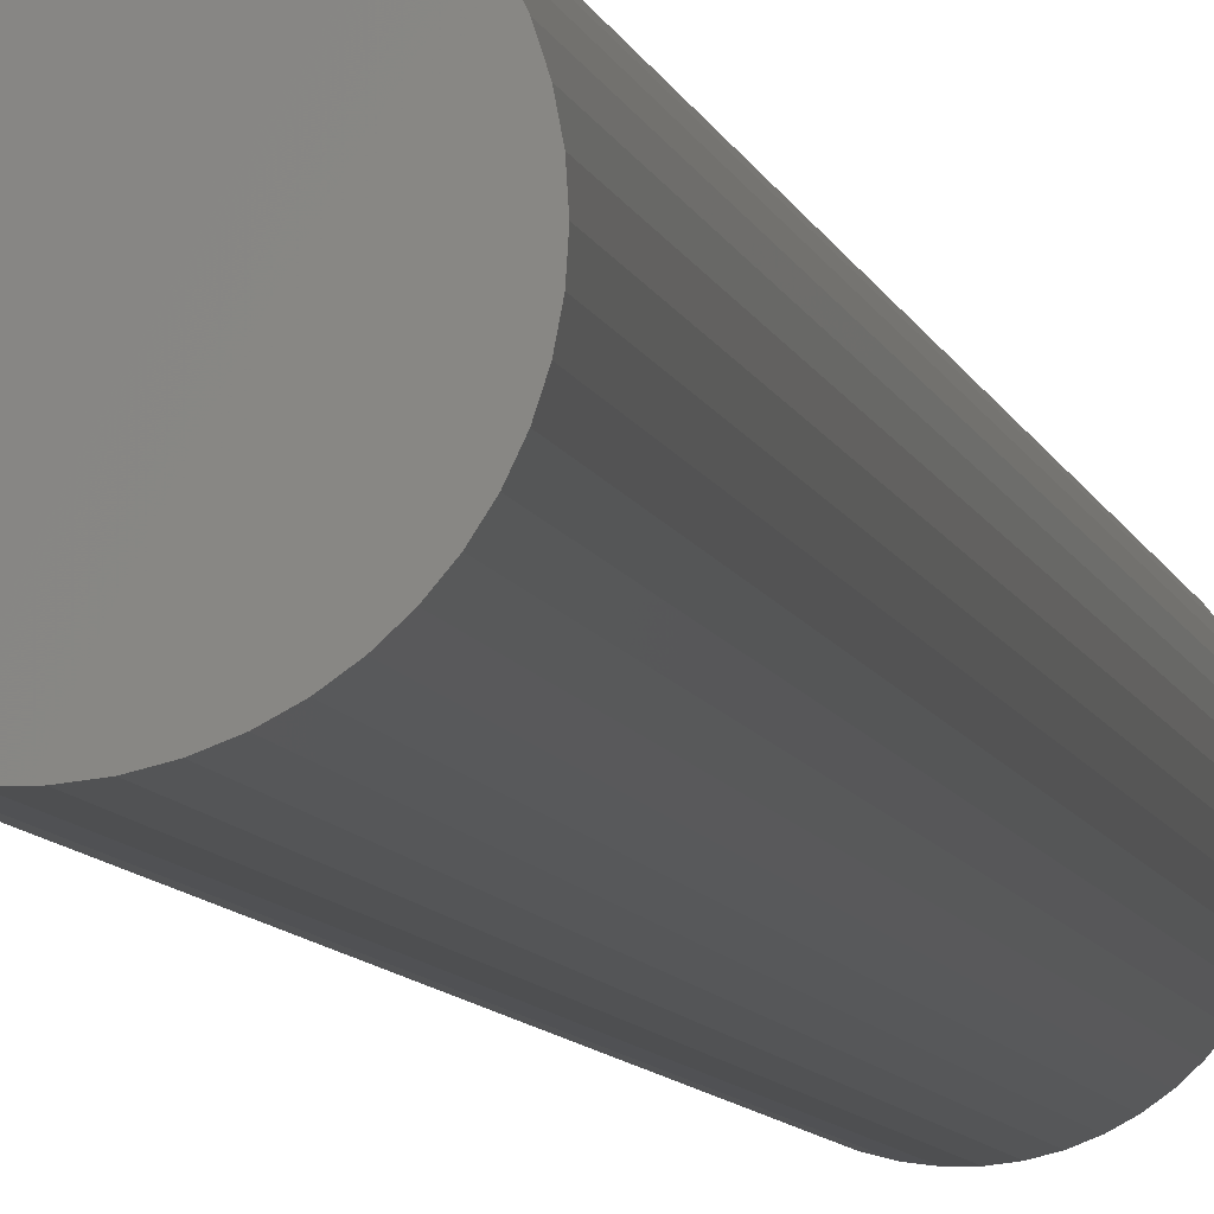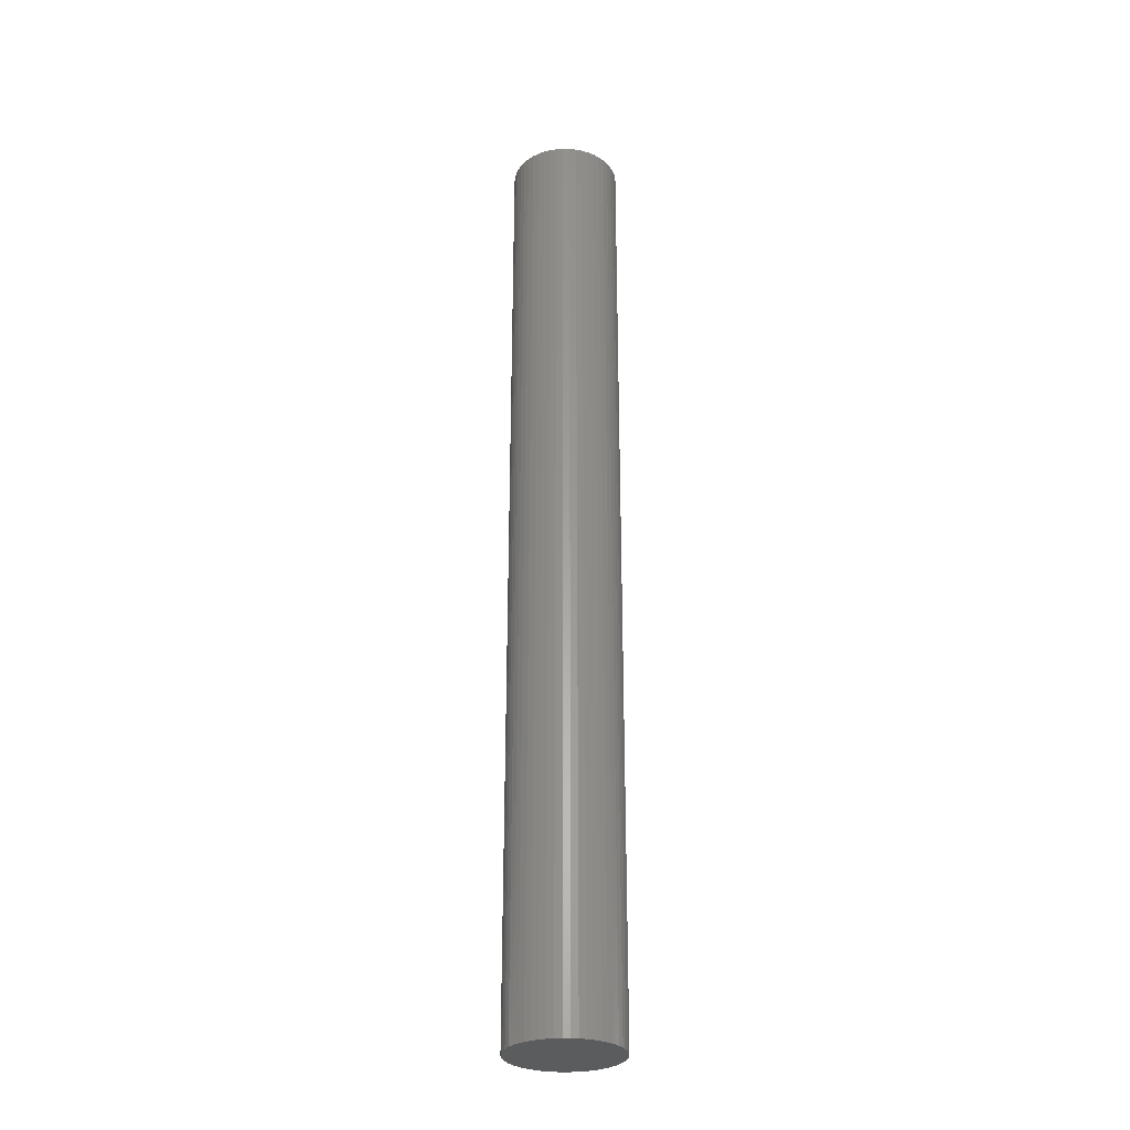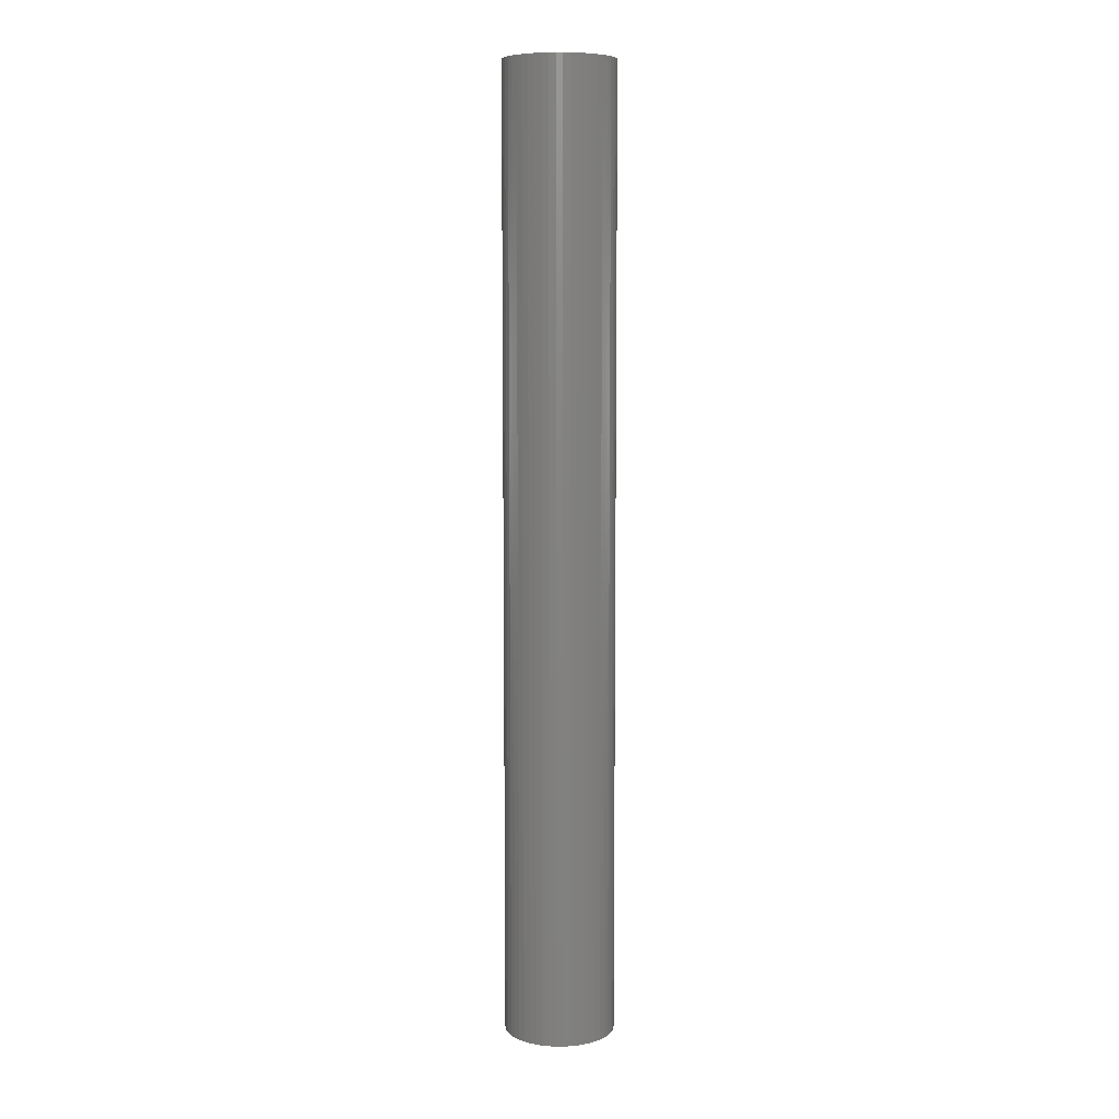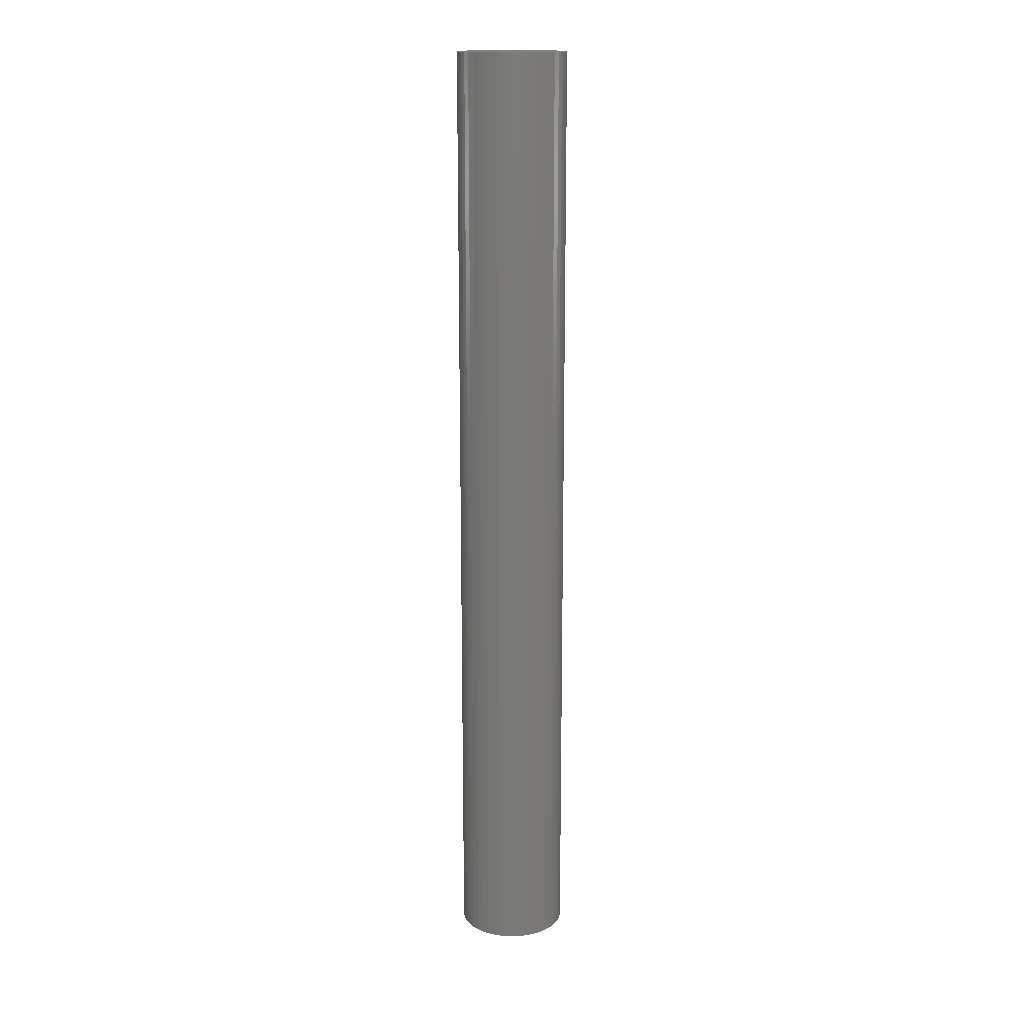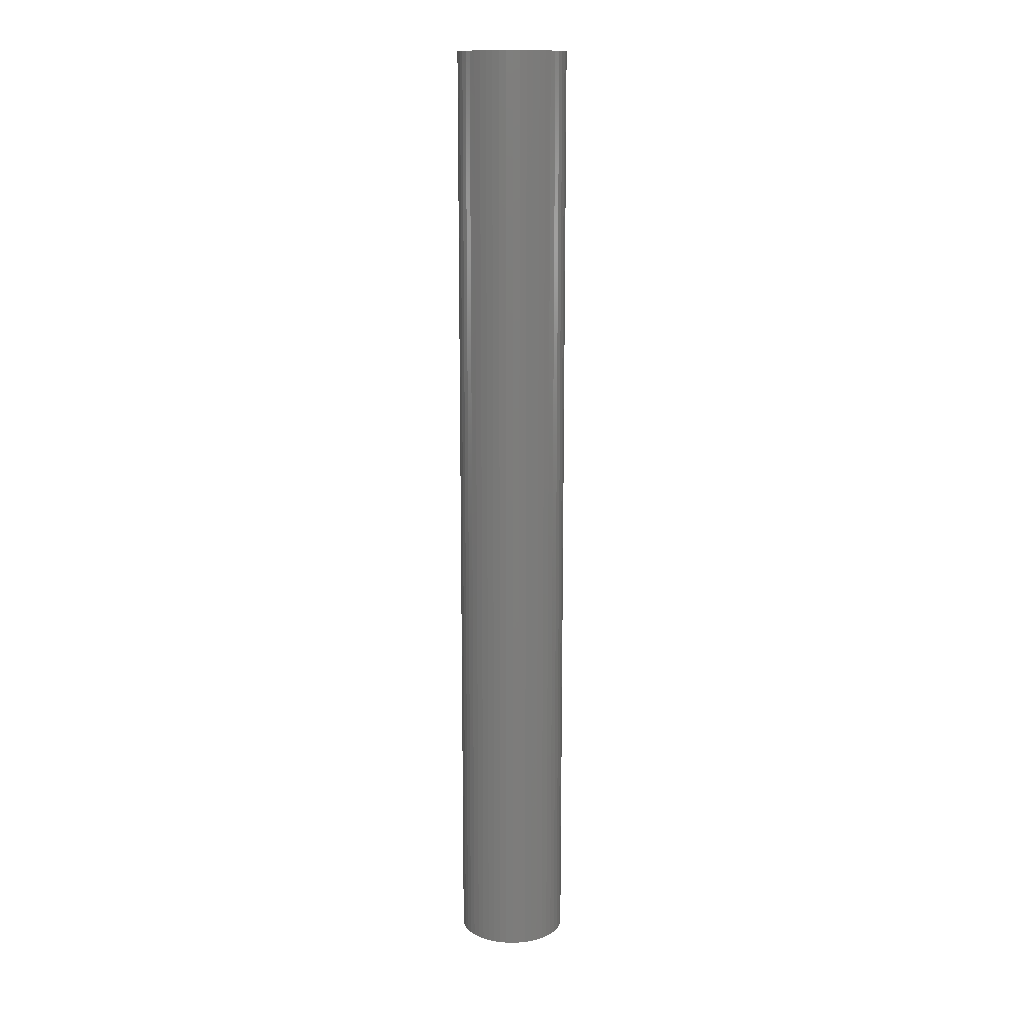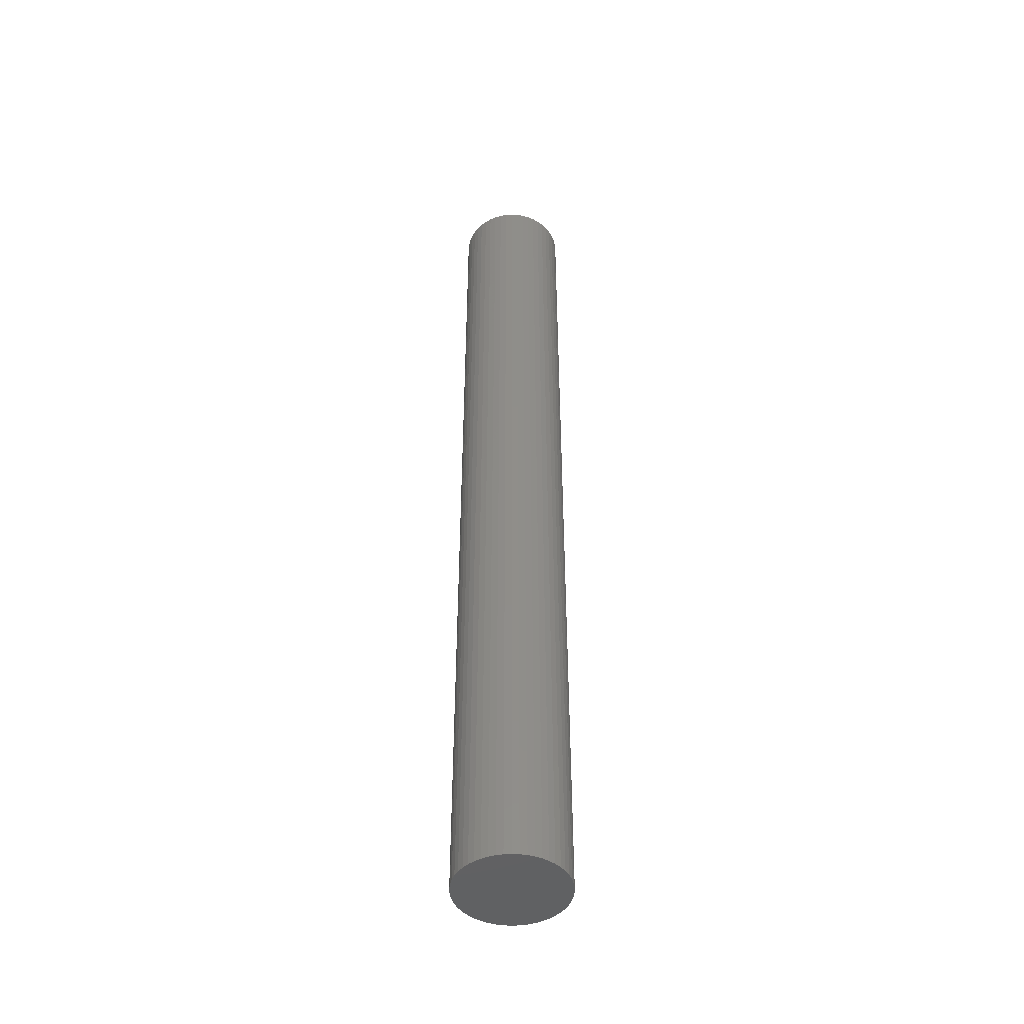
<metadata>
{"format":"stl","ext":"stl","renderer":"f3d","projection":"perspective","resolution":1024,"background":"white","views":[{"elev":-4.5,"azim":-173.0,"up":"+Y"},{"elev":-29.1,"azim":-109.3,"up":"+Z"},{"elev":7.9,"azim":-108.0,"up":"+Z"},{"elev":16.1,"azim":-96.3,"up":"+Z"},{"elev":13.9,"azim":154.0,"up":"+Z"},{"elev":-46.1,"azim":126.4,"up":"+Z"}]}
</metadata>
<code>
# stl→obj: 100 verts, 196 faces
v 5.35 0 46.5
v 5.308 0.6705 -46.5
v 5.308 0.6705 46.5
v 5.35 0 -46.5
v -5.35 0 -46.5
v -5.308 0.6705 46.5
v -5.308 0.6705 -46.5
v -5.35 0 46.5
v 0.3359 5.339 -46.5
v -0.3359 5.339 46.5
v 0.3359 5.339 46.5
v -0.3359 5.339 -46.5
v 3.9 3.662 -46.5
v 3.41 4.122 46.5
v 3.9 3.662 46.5
v 3.41 4.122 -46.5
v 5.308 -0.6705 -46.5
v 5.182 -1.33 -46.5
v 5.182 1.33 -46.5
v 4.974 -1.969 -46.5
v 4.974 1.969 -46.5
v 4.688 -2.577 -46.5
v 4.688 2.577 -46.5
v 4.328 -3.145 -46.5
v 4.328 3.145 -46.5
v 3.9 -3.662 -46.5
v 3.41 -4.122 -46.5
v 2.867 -4.517 -46.5
v 2.867 4.517 -46.5
v 2.278 -4.841 -46.5
v 2.278 4.841 -46.5
v 1.653 -5.088 -46.5
v 1.653 5.088 -46.5
v 1.002 -5.255 -46.5
v 1.002 5.255 -46.5
v 0.3359 -5.339 -46.5
v -0.3359 -5.339 -46.5
v -1.002 -5.255 -46.5
v -1.002 5.255 -46.5
v -1.653 -5.088 -46.5
v -1.653 5.088 -46.5
v -2.278 -4.841 -46.5
v -2.278 4.841 -46.5
v -2.867 -4.517 -46.5
v -2.867 4.517 -46.5
v -3.41 -4.122 -46.5
v -3.41 4.122 -46.5
v -3.9 -3.662 -46.5
v -3.9 3.662 -46.5
v -4.328 -3.145 -46.5
v -4.328 3.145 -46.5
v -4.688 -2.577 -46.5
v -4.688 2.577 -46.5
v -4.974 -1.969 -46.5
v -4.974 1.969 -46.5
v -5.182 -1.33 -46.5
v -5.182 1.33 -46.5
v -5.308 -0.6705 -46.5
v 5.308 -0.6705 46.5
v 5.182 1.33 46.5
v 5.182 -1.33 46.5
v 4.974 1.969 46.5
v 4.974 -1.969 46.5
v 4.688 2.577 46.5
v 4.688 -2.577 46.5
v 4.328 3.145 46.5
v 4.328 -3.145 46.5
v 3.9 -3.662 46.5
v 3.41 -4.122 46.5
v 2.867 4.517 46.5
v 2.867 -4.517 46.5
v 2.278 4.841 46.5
v 2.278 -4.841 46.5
v 1.653 5.088 46.5
v 1.653 -5.088 46.5
v 1.002 5.255 46.5
v 1.002 -5.255 46.5
v 0.3359 -5.339 46.5
v -0.3359 -5.339 46.5
v -1.002 5.255 46.5
v -1.002 -5.255 46.5
v -1.653 5.088 46.5
v -1.653 -5.088 46.5
v -2.278 4.841 46.5
v -2.278 -4.841 46.5
v -2.867 4.517 46.5
v -2.867 -4.517 46.5
v -3.41 4.122 46.5
v -3.41 -4.122 46.5
v -3.9 3.662 46.5
v -3.9 -3.662 46.5
v -4.328 3.145 46.5
v -4.328 -3.145 46.5
v -4.688 2.577 46.5
v -4.688 -2.577 46.5
v -4.974 1.969 46.5
v -4.974 -1.969 46.5
v -5.182 1.33 46.5
v -5.182 -1.33 46.5
v -5.308 -0.6705 46.5
f 1 2 3
f 2 1 4
f 5 6 7
f 6 5 8
f 9 10 11
f 10 9 12
f 13 14 15
f 14 13 16
f 17 2 4
f 18 2 17
f 18 19 2
f 20 19 18
f 20 21 19
f 22 21 20
f 22 23 21
f 24 23 22
f 24 25 23
f 26 25 24
f 26 13 25
f 27 13 26
f 27 16 13
f 28 16 27
f 28 29 16
f 30 29 28
f 30 31 29
f 32 31 30
f 32 33 31
f 34 33 32
f 34 35 33
f 36 35 34
f 36 9 35
f 37 9 36
f 37 12 9
f 38 12 37
f 38 39 12
f 40 39 38
f 40 41 39
f 42 41 40
f 42 43 41
f 44 43 42
f 44 45 43
f 46 45 44
f 46 47 45
f 48 47 46
f 48 49 47
f 50 49 48
f 50 51 49
f 52 51 50
f 52 53 51
f 54 53 52
f 54 55 53
f 56 55 54
f 56 57 55
f 58 57 56
f 58 7 57
f 7 58 5
f 3 59 1
f 60 59 3
f 60 61 59
f 62 61 60
f 62 63 61
f 64 63 62
f 64 65 63
f 66 65 64
f 66 67 65
f 15 67 66
f 15 68 67
f 14 68 15
f 14 69 68
f 70 69 14
f 70 71 69
f 72 71 70
f 72 73 71
f 74 73 72
f 74 75 73
f 76 75 74
f 76 77 75
f 11 77 76
f 11 78 77
f 10 78 11
f 10 79 78
f 80 79 10
f 80 81 79
f 82 81 80
f 82 83 81
f 84 83 82
f 84 85 83
f 86 85 84
f 86 87 85
f 88 87 86
f 88 89 87
f 90 89 88
f 90 91 89
f 92 91 90
f 92 93 91
f 94 93 92
f 94 95 93
f 96 95 94
f 96 97 95
f 98 97 96
f 98 99 97
f 6 99 98
f 6 100 99
f 100 6 8
f 47 90 88
f 90 47 49
f 41 84 82
f 84 41 43
f 62 23 64
f 23 62 21
f 33 76 74
f 76 33 35
f 29 72 70
f 72 29 31
f 55 94 53
f 94 55 96
f 51 90 49
f 90 51 92
f 12 80 10
f 80 12 39
f 61 17 59
f 17 61 18
f 3 19 60
f 19 3 2
f 64 25 66
f 25 64 23
f 31 74 72
f 74 31 33
f 16 70 14
f 70 16 29
f 57 96 55
f 96 57 98
f 43 86 84
f 86 43 45
f 59 4 1
f 4 59 17
f 48 89 91
f 89 48 46
f 52 97 54
f 97 52 95
f 58 8 5
f 8 58 100
f 37 78 79
f 78 37 36
f 30 71 73
f 71 30 28
f 68 24 67
f 24 68 26
f 60 21 62
f 21 60 19
f 66 13 15
f 13 66 25
f 35 11 76
f 11 35 9
f 53 92 51
f 92 53 94
f 7 98 57
f 98 7 6
f 45 88 86
f 88 45 47
f 39 82 80
f 82 39 41
f 42 83 85
f 83 42 40
f 54 99 56
f 99 54 97
f 27 68 69
f 68 27 26
f 32 73 75
f 73 32 30
f 34 75 77
f 75 34 32
f 36 77 78
f 77 36 34
f 67 22 65
f 22 67 24
f 63 18 61
f 18 63 20
f 38 79 81
f 79 38 37
f 44 85 87
f 85 44 42
f 48 93 50
f 93 48 91
f 56 100 58
f 100 56 99
f 28 69 71
f 69 28 27
f 65 20 63
f 20 65 22
f 46 87 89
f 87 46 44
f 40 81 83
f 81 40 38
f 50 95 52
f 95 50 93

</code>
